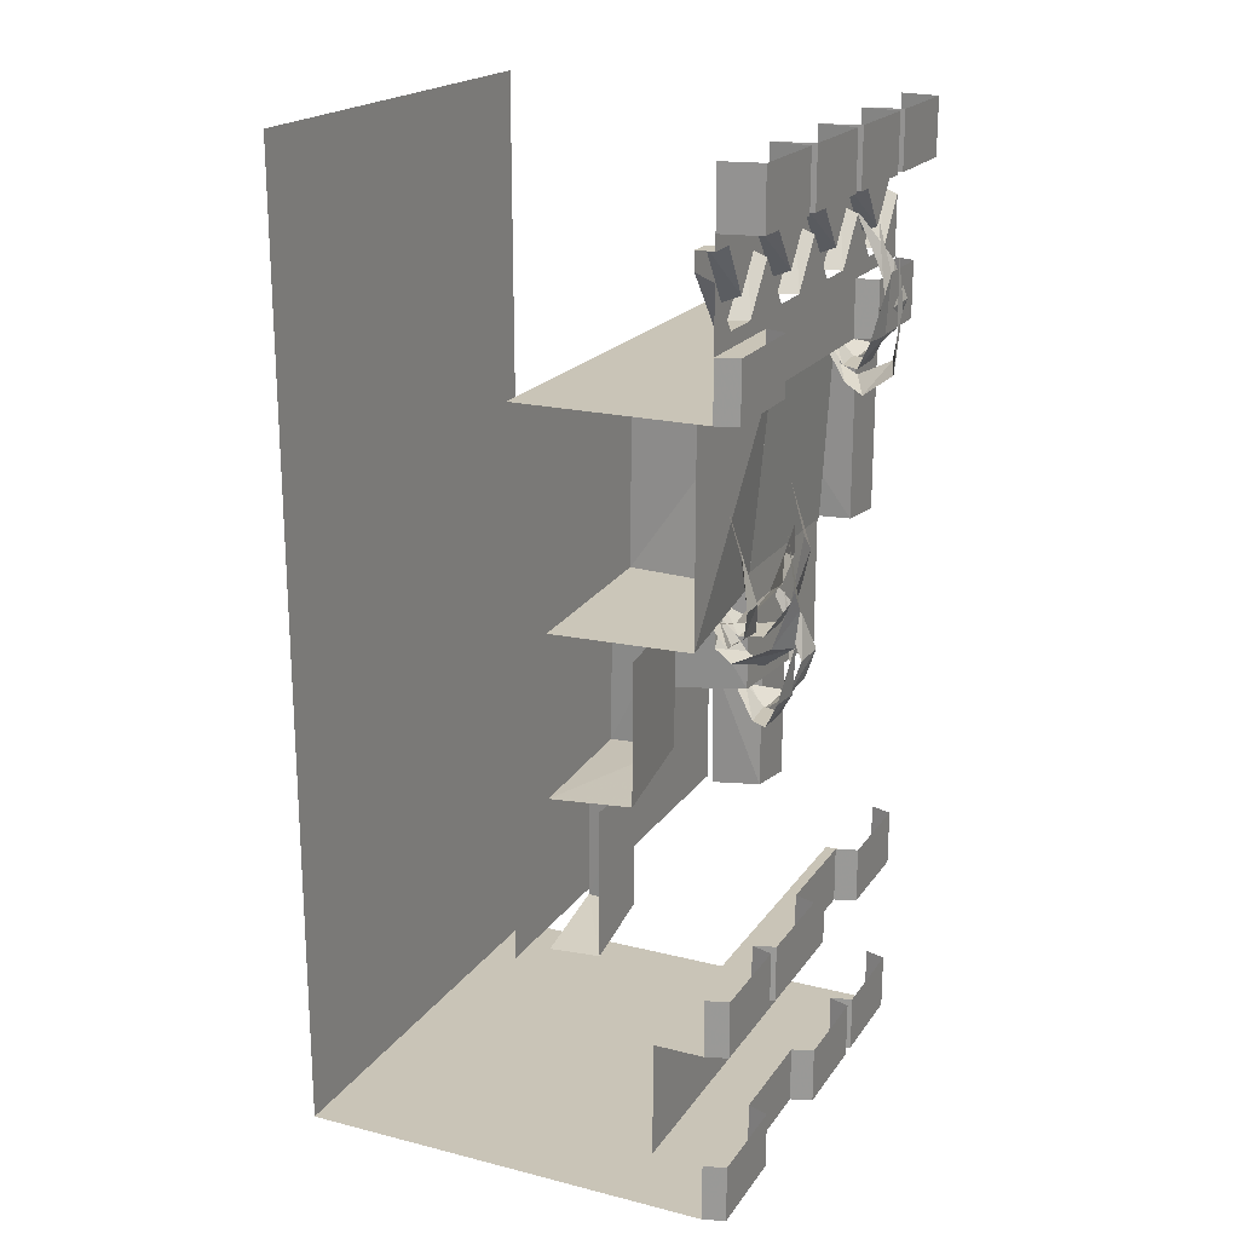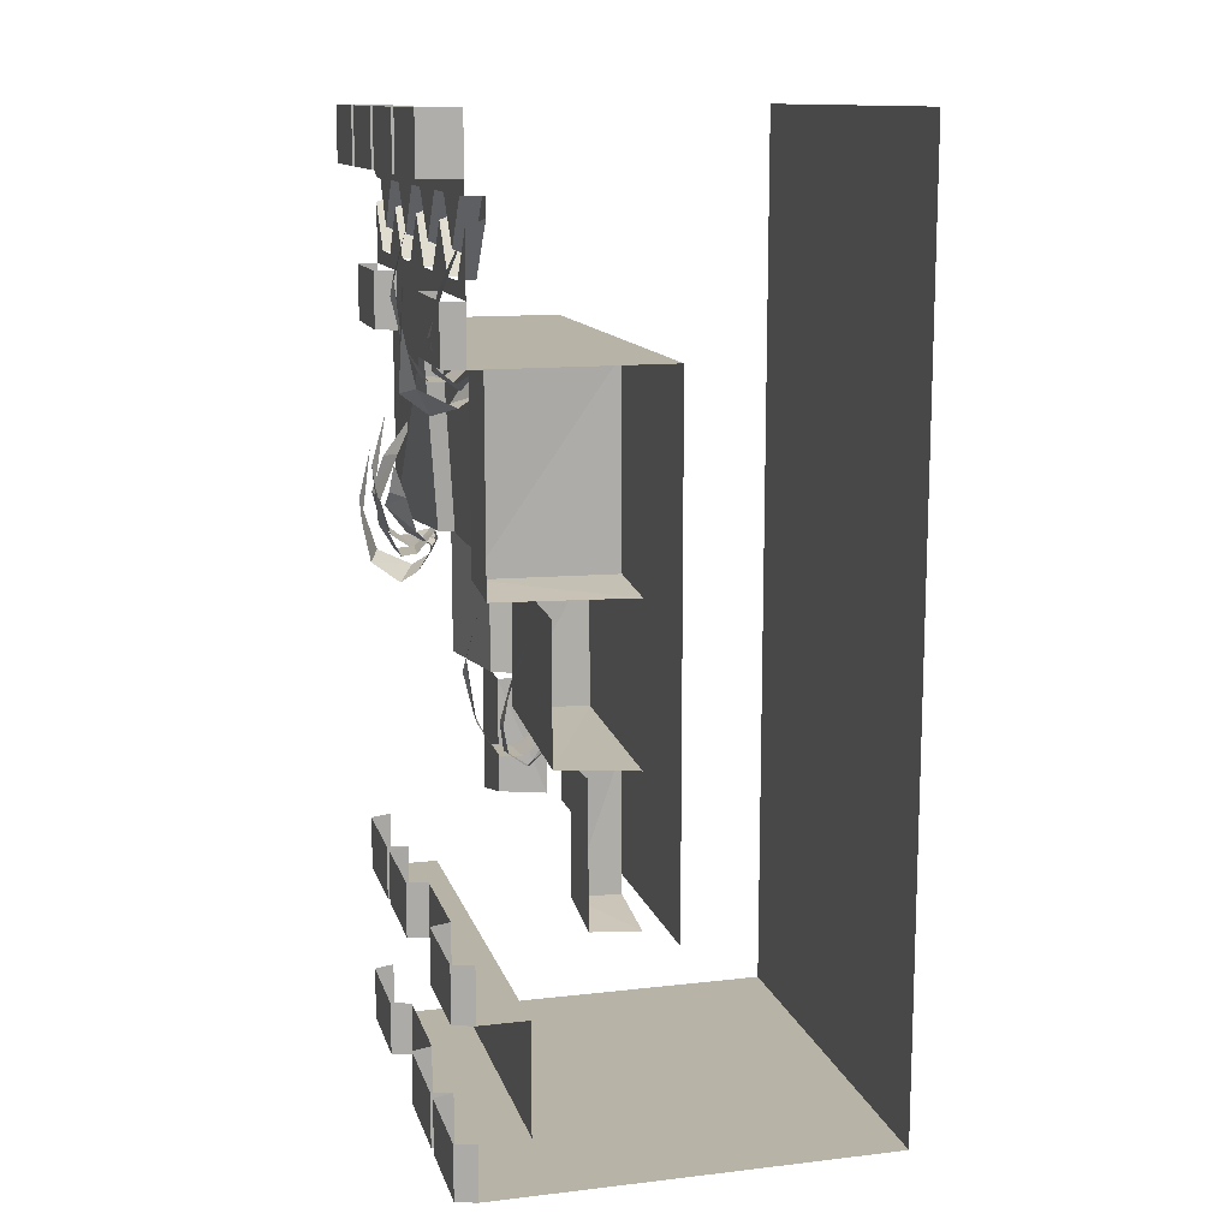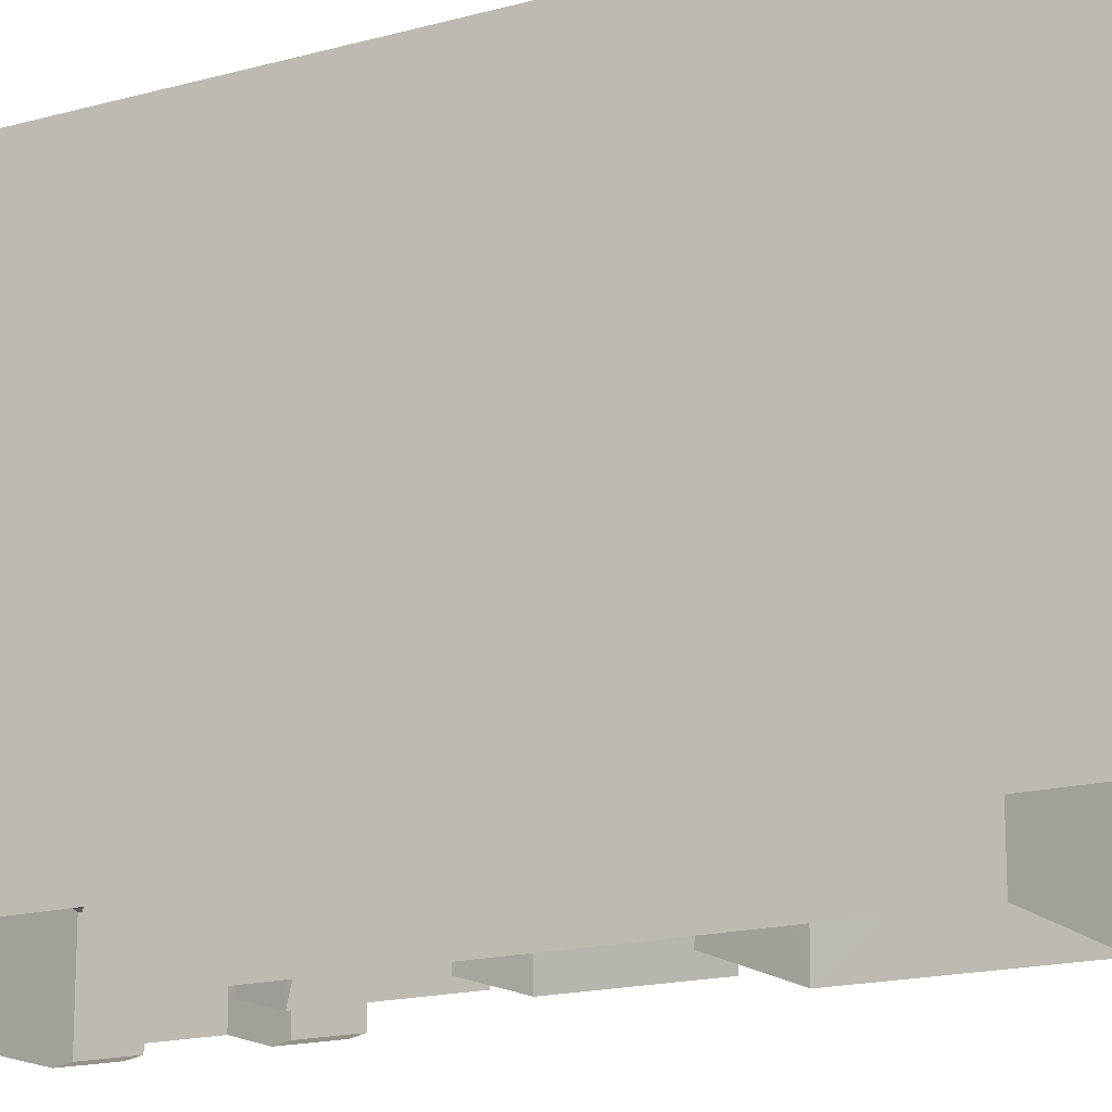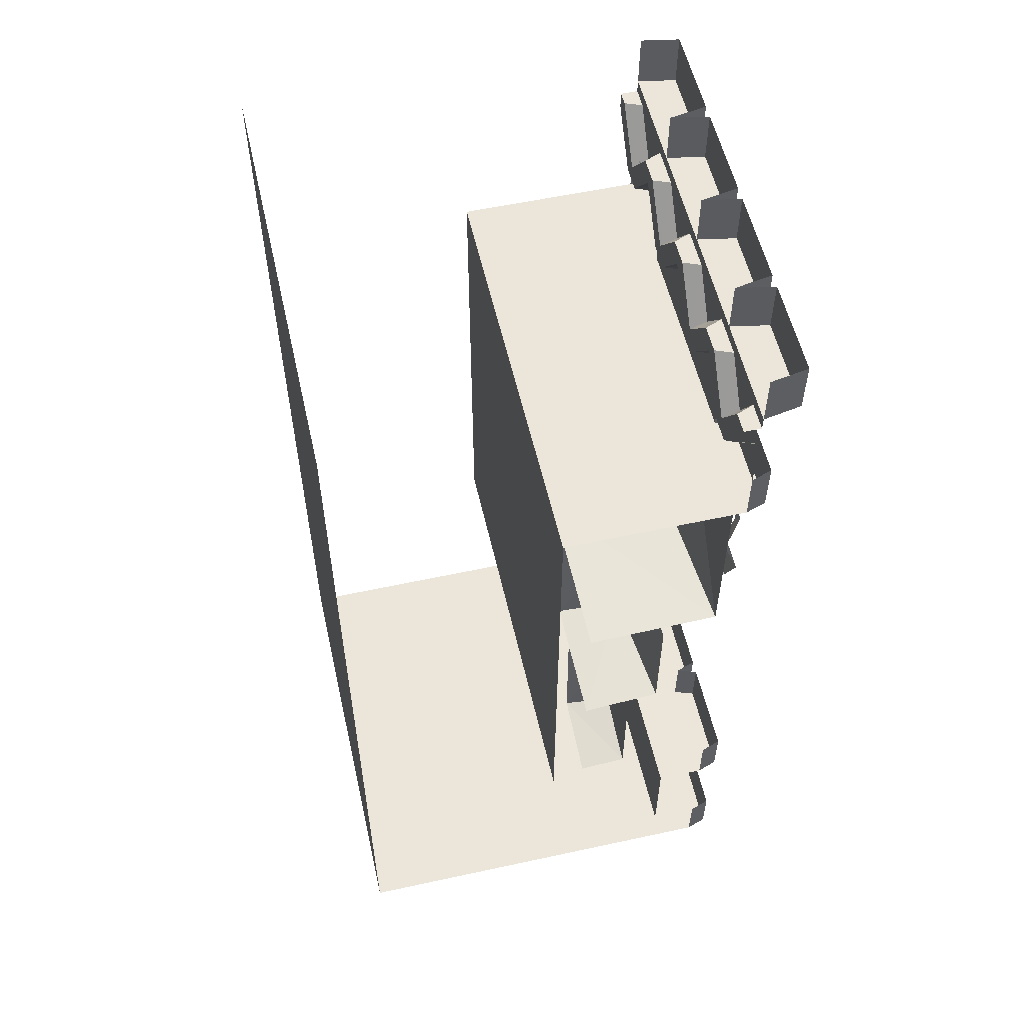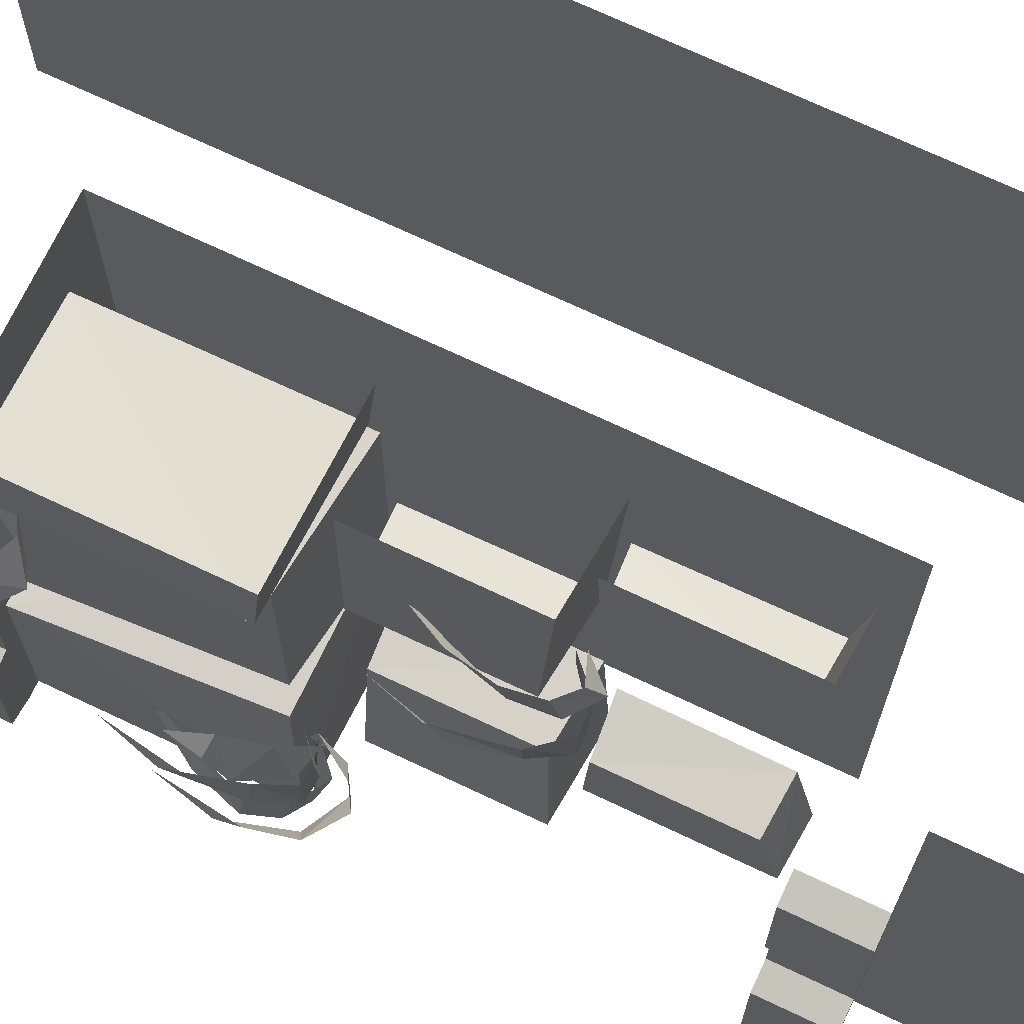
<metadata>
{"format":"obj","ext":"obj","renderer":"f3d","projection":"perspective","resolution":1024,"background":"white","views":[{"elev":20.0,"azim":-155.2,"up":"+Y"},{"elev":12.8,"azim":-14.9,"up":"+Y"},{"elev":-16.6,"azim":119.6,"up":"+Z"},{"elev":56.4,"azim":167.2,"up":"+Y"},{"elev":70.9,"azim":-64.6,"up":"+Z"}]}
</metadata>
<code>
v -0.4141 -0.125 -0.25
v -0.5 -0.125 -0.2344
v -0.5 0 -0.2344
v -0.4141 0 -0.25
v -0.5 -0.125 -0.2656
v -0.5 -0.125 -0.4844
v -0.4141 -0.125 -0.5
v -0.4141 -0.1562 -0.4375
v -0.4141 -0.1562 -0.2969
v -0.4141 -0.1562 -0.2031
v -0.4141 -0.125 0
v -0.5 -0.125 -0.01562
v -0.5 0 -0.01562
v -0.4141 0 0
v -0.5 0 -0.4844
v -0.4141 0 -0.5
v -0.5 0 -0.2656
v -0.4141 -0.125 0.25
v -0.5 -0.125 0.2656
v -0.5 0 0.2656
v -0.4141 0 0.25
v -0.5 -0.125 0.2344
v -0.5 -0.125 0.01562
v -0.4141 -0.1562 0.04688
v -0.4141 -0.1562 0.2031
v -0.4141 -0.1562 0.2969
v -0.4141 -0.125 0.5
v -0.5 -0.125 0.4844
v -0.5 0 0.4844
v -0.4141 0 0.5
v -0.5 0 0.01562
v -0.5 0 0.2344
v -0.4141 -0.2578 0.375
v -0.4141 -0.1562 0.4531
v -0.375 -0.1562 0.2812
v -0.375 -0.2734 0.375
v -0.375 -0.1562 0.4688
v -0.4141 -0.1562 0.5
v -0.4141 -0.2578 0.125
v -0.375 -0.1562 0.03125
v -0.375 -0.2734 0.125
v -0.375 -0.1562 0.2188
v -0.375 -0.1953 0.25
v -0.375 -0.3125 0.3438
v -0.375 -0.3125 0.4062
v -0.375 -0.1953 0.5
v -0.375 -0.1562 0.5
v -0.4141 -0.2578 -0.125
v -0.4141 -0.1562 -0.04688
v -0.375 -0.1562 -0.2188
v -0.375 -0.2734 -0.125
v -0.375 -0.1562 -0.03125
v -0.4141 -0.2578 -0.375
v -0.375 -0.1562 -0.4531
v -0.375 -0.2734 -0.375
v -0.375 -0.1562 -0.2812
v -0.375 -0.1953 -0.25
v -0.375 -0.3125 -0.1562
v -0.375 -0.3125 -0.09375
v -0.375 -0.1953 0
v -0.4141 -0.2109 -0.25
v -0.4141 -0.3125 -0.3281
v -0.4141 -0.3125 -0.1719
v -0.375 -0.3125 -0.3438
v -0.375 -0.3125 -0.4062
v -0.375 -0.1953 -0.5
v -0.4141 -0.2109 -0.5
v -0.4141 -0.3125 -0.4219
v -0.4141 -0.3438 -0.5
v -0.4141 -0.3438 -0.375
v -0.4141 -0.3438 -0.25
v -0.4141 -0.3438 -0.125
v -0.4141 -0.3125 -0.07812
v -0.4141 -0.3438 0
v -0.4141 -0.3125 0.07812
v -0.4141 -0.2109 0
v -0.4141 -0.2109 0.25
v -0.4141 -0.3125 0.1719
v -0.4141 -0.3125 0.3281
v -0.375 -0.3125 0.1562
v -0.375 -0.3125 0.09375
v -0.4141 -0.2109 0.5
v -0.4141 -0.3125 0.4219
v -0.4141 -0.3438 0.5
v -0.4141 -0.3438 0.375
v -0.4141 -0.3438 0.25
v -0.4141 -0.3438 0.125
v -0.4141 -0.4688 0.25
v -0.4609 -0.3438 0.2656
v -0.4609 -0.4688 0.2656
v -0.4609 -0.3438 0.4844
v -0.4609 -0.4688 0.4844
v -0.4141 -0.4688 0.5
v 0 -0.4688 0.5
v -0.4141 -0.4688 0
v 0 -0.4688 -0.5
v 0 -1.625 -0.5
v 0 -1.625 0.5
v -0.375 -0.1562 -0.5
v -0.4141 -0.1562 -0.5
v -0.4453 -0.7422 -0.1484
v -0.4531 -0.8047 -0.1719
v -0.4219 -0.8125 -0.1406
v -0.4531 -0.8438 -0.2344
v -0.3984 -0.8906 -0.1562
v -0.3984 -0.9141 -0.2891
v -0.3516 -0.9375 -0.2344
v -0.3281 -0.9297 -0.2812
v -0.3828 -0.9453 -0.2812
v -0.3359 -0.8984 -0.2891
v -0.3359 -0.8984 -0.2422
v -0.3906 -0.9453 -0.1953
v -0.4297 -0.9453 -0.1719
v -0.4297 -0.9453 -0.2656
v -0.4609 -0.8828 -0.1562
v -0.4688 -0.8828 -0.2266
v -0.4844 -0.7891 -0.1641
v -0.4844 -0.75 -0.2031
v -0.4531 -0.6406 -0.2031
v -0.3438 -0.9688 -0.3047
v -0.3359 -0.9062 -0.2891
v -0.3359 -0.9219 -0.2422
v -0.3828 -0.9922 -0.2344
v -0.4219 -1.016 -0.2344
v -0.3828 -0.9922 -0.3125
v -0.4844 -0.9688 -0.2422
v -0.4609 -0.9531 -0.3047
v -0.5 -0.8828 -0.2578
v -0.5 -0.8359 -0.2891
v -0.4766 -0.7266 -0.2734
v -0.3984 -0.9375 -0.375
v -0.3359 -0.9141 -0.3203
v -0.3359 -0.9219 -0.2656
v -0.375 -0.9609 -0.2969
v -0.4297 -0.9219 -0.3047
v -0.4375 -0.9062 -0.3906
v -0.4453 -0.8516 -0.3438
v -0.4531 -0.8438 -0.4141
v -0.4062 -0.75 -0.3359
v -0.4297 -0.7578 -0.3828
v -0.3594 -0.6406 -0.3203
v -0.1875 -1.555 0.3594
v -0.1875 -1.578 0.5
v -0.1875 -1.266 0.5
v -0.1875 -1.273 0.3594
v -0.07812 -1.266 0.3359
v -0.07812 -1.562 0.3438
v -0.07812 -1.586 0.5
v -0.1875 -1.578 -0.5
v -0.1875 -1.539 -0.3359
v -0.1875 -1.273 -0.3359
v -0.1875 -1.266 -0.5
v -0.07812 -1.547 -0.3203
v -0.07812 -1.266 -0.3125
v -0.07812 -1.586 -0.5
v -0.2578 -0.9453 0.5
v -0.25 -0.9375 0.1094
v -0.25 -1.219 0.1094
v -0.2578 -1.242 0.5
v -0.07812 -1.234 0.08594
v -0.07812 -1.258 0.5
v -0.07812 -0.9297 0.07812
v -0.2266 -0.9453 -0.2266
v -0.2578 -0.9453 -0.5
v -0.2578 -1.242 -0.5
v -0.2266 -1.227 -0.2266
v -0.07812 -1.242 -0.2109
v -0.07812 -0.9375 -0.2031
v -0.07812 -1.258 -0.5
v -0.3828 -0.8906 0.3594
v -0.3828 -0.9062 0.5
v -0.3828 -0.4688 0.5
v -0.3828 -0.4688 0.3594
v -0.07812 -0.4688 0.3359
v -0.07812 -0.8984 0.3438
v -0.07812 -0.9141 0.5
v -0.3828 -0.9062 -0.5
v -0.3516 -0.8906 -0.1562
v -0.3828 -0.4688 -0.1328
v -0.3828 -0.4688 -0.5
v -0.07812 -0.8984 -0.1172
v -0.07812 -0.4688 -0.1094
v -0.07812 -0.9141 -0.5
v -0.3281 -0.8828 -0.08594
v -0.3281 -0.8828 0.3125
v -0.3516 -0.4688 0.3125
v -0.3516 -0.4688 -0.08594
v -0.07812 -0.9141 -0.1016
v -0.07812 -0.9141 0.3281
v -0.4141 -1.75 -0.25
v -0.4609 -1.75 -0.2344
v -0.4609 -1.625 -0.2344
v -0.4141 -1.625 -0.25
v -0.4609 -1.75 -0.2656
v -0.4609 -1.75 -0.4844
v -0.4141 -1.75 -0.5
v -0.3047 -1.75 -0.5
v -0.4141 -1.75 0
v -0.4609 -1.75 -0.01562
v -0.4609 -1.625 -0.01562
v -0.4141 -1.625 0
v -0.4609 -1.625 -0.4844
v -0.4141 -1.625 -0.5
v -0.4609 -1.625 -0.2656
v -0.4141 -1.75 0.25
v -0.4609 -1.75 0.2656
v -0.4609 -1.625 0.2656
v -0.4141 -1.625 0.25
v -0.3047 -1.75 0.5
v -0.4141 -1.75 0.5
v -0.4609 -1.75 0.4844
v -0.4609 -1.625 0.4844
v -0.4141 -1.625 0.5
v -0.3047 -2 -0.5
v -0.3047 -2 0.5
v -0.4141 -0.4688 -0.25
v -0.4141 -0.4688 -0.5
v -0.4609 -0.4688 -0.4844
v -0.4609 -0.3438 -0.4844
v -0.4141 -2.125 -0.5
v -0.4609 -2.125 -0.4844
v -0.4609 -2 -0.4844
v -0.4141 -2 -0.5
v -0.4609 -2.125 -0.2656
v -0.4141 -2.125 -0.25
v -0.4141 -2 -0.25
v -0.4609 -2 -0.2656
v 0.5 -2.125 -0.5
v -0.4141 -2.125 0
v -0.4141 -2 0
v -0.4609 -2 0.01562
v -0.4609 -2.125 0.01562
v -0.4609 -2 0.2344
v -0.4609 -2.125 0.2344
v -0.4141 -2 0.25
v -0.4141 -2.125 0.25
v -0.4609 -2 0.2656
v -0.4609 -2.125 0.2656
v -0.4609 -2 0.4844
v -0.4609 -2.125 0.4844
v -0.4141 -2 0.5
v -0.4141 -2.125 0.5
v 0.5 -2.125 0.5
v 0.5 0 -0.5
v 0.5 0 0.5
v -0.2031 -1.25 0.2188
v -0.25 -1.297 0.2109
v -0.2578 -1.297 0.125
v -0.2031 -1.25 0.1719
v -0.2969 -1.297 0.1953
v -0.2969 -1.297 0.1016
v -0.3359 -1.234 0.1562
v -0.3281 -1.234 0.08594
v -0.3516 -1.102 0.1328
v -0.3516 -1.141 0.09375
v -0.3203 -0.9922 0.1328
v -0.2031 -1.266 0.25
v -0.2656 -1.289 0.3047
v -0.2422 -1.312 0.2266
v -0.2031 -1.273 0.1953
v -0.3047 -1.258 0.3203
v -0.2969 -1.273 0.2344
v -0.3203 -1.195 0.3438
v -0.3125 -1.203 0.2734
v -0.2969 -1.109 0.3125
v -0.2734 -1.102 0.2656
v -0.2266 -0.9922 0.25
v -0.3516 -0.4688 0.3047
v -0.3984 -0.5156 0.2969
v -0.4062 -0.5156 0.2109
v -0.3516 -0.4688 0.2578
v -0.4453 -0.5156 0.2812
v -0.4453 -0.5156 0.1875
v -0.4844 -0.4531 0.2422
v -0.4766 -0.4531 0.1719
v -0.5 -0.3203 0.2188
v -0.5 -0.3594 0.1797
v -0.4688 -0.2109 0.2188
v -0.3516 -0.4766 0.3047
v -0.3594 -0.5391 0.3203
v -0.3984 -0.5625 0.25
v -0.3516 -0.4922 0.2578
v -0.3984 -0.5625 0.3281
v -0.4375 -0.5859 0.25
v -0.4766 -0.5234 0.3203
v -0.5 -0.5391 0.2578
v -0.5 -0.4062 0.3047
v -0.5 -0.4531 0.2734
v -0.4922 -0.2969 0.2891
v -0.3516 -0.4844 0.3359
v -0.4141 -0.5078 0.3906
v -0.3906 -0.5312 0.3125
v -0.3516 -0.4922 0.2812
v -0.4531 -0.4766 0.4062
v -0.4453 -0.4922 0.3203
v -0.4688 -0.4141 0.4297
v -0.4609 -0.4219 0.3594
v -0.4453 -0.3281 0.3984
v -0.4219 -0.3203 0.3516
v -0.375 -0.2109 0.3359
v -0.4609 -0.4688 -0.2656
v -0.4609 -0.3438 -0.2656
f 1 2 3
f 1 3 4
f 1 4 5
f 12 11 14
f 12 14 13
f 7 6 15
f 7 15 16
f 5 4 17
f 18 19 20
f 18 20 21
f 18 21 22
f 28 27 30
f 28 30 29
f 11 23 31
f 11 31 14
f 22 21 32
f 33 26 35
f 33 35 36
f 33 36 34
f 34 36 37
f 34 37 38
f 39 24 40
f 39 40 41
f 39 41 25
f 25 41 42
f 25 42 26
f 26 42 35
f 37 47 38
f 48 10 50
f 48 50 51
f 48 51 49
f 49 51 52
f 49 52 24
f 53 8 54
f 53 54 55
f 53 55 9
f 9 55 56
f 9 56 10
f 10 56 50
f 52 40 24
f 61 63 58
f 61 58 57
f 61 57 62
f 62 57 64
f 65 66 67
f 65 67 68
f 73 76 60
f 73 60 59
f 77 79 44
f 77 44 43
f 77 43 78
f 78 43 80
f 81 60 76
f 81 76 75
f 86 87 88
f 86 88 89
f 89 88 90
f 91 92 84
f 84 92 93
f 99 54 8
f 99 8 100
f 46 45 83
f 46 83 82
f 87 74 95
f 87 95 88
f 142 145 146
f 142 146 147
f 153 154 151
f 153 151 150
f 162 160 158
f 162 158 157
f 163 166 167
f 163 167 168
f 170 173 174
f 170 174 175
f 181 182 179
f 181 179 178
f 184 187 182
f 184 182 188
f 185 189 186
f 186 189 174
f 190 191 192
f 190 192 193
f 190 193 194
f 199 198 201
f 199 201 200
f 196 195 202
f 196 202 203
f 194 193 204
f 205 206 207
f 205 207 208
f 205 208 201
f 205 201 198
f 211 210 213
f 211 213 212
f 209 197 214
f 209 214 215
f 217 218 219
f 217 219 69
f 220 221 222
f 220 222 223
f 224 225 226
f 224 226 227
f 225 229 226
f 226 229 230
f 230 229 231
f 231 229 232
f 233 234 235
f 235 234 236
f 235 236 237
f 237 236 238
f 239 240 241
f 241 240 242
f 301 216 71
f 301 71 302
f 74 72 95
f 95 72 216
f 216 72 71
f 1 5 6
f 1 6 7
f 1 11 2
f 2 11 12
f 18 22 23
f 18 23 11
f 18 27 19
f 19 27 28
f 35 42 43
f 35 43 36
f 36 43 44
f 36 44 45
f 36 45 37
f 37 45 46
f 37 46 47
f 50 56 57
f 50 57 51
f 51 57 58
f 51 58 59
f 51 59 52
f 52 59 60
f 52 60 40
f 64 57 56
f 64 56 55
f 64 55 65
f 65 55 66
f 80 43 42
f 80 42 41
f 80 41 81
f 81 41 60
f 93 92 90
f 93 90 88
f 93 88 94
f 94 88 95
f 94 95 96
f 99 66 54
f 55 54 66
f 41 40 60
f 142 147 148
f 142 148 143
f 153 150 149
f 153 149 155
f 159 158 160
f 159 160 161
f 169 167 166
f 169 166 165
f 170 175 176
f 170 176 171
f 181 178 177
f 181 177 183
f 184 188 189
f 184 189 185
f 190 194 195
f 190 195 196
f 190 196 197
f 190 197 198
f 190 198 191
f 191 198 199
f 205 198 209
f 205 209 210
f 205 210 206
f 206 210 211
f 198 197 209
f 95 216 96
f 96 216 217
f 217 216 218
f 224 221 225
f 225 221 220
f 242 240 238
f 242 238 236
f 236 234 232
f 236 232 229
f 301 218 216
f 1 7 8
f 1 8 9
f 1 9 10
f 1 10 11
f 2 12 13
f 2 13 3
f 5 17 6
f 6 17 15
f 18 11 24
f 18 24 25
f 18 25 26
f 18 26 27
f 19 28 29
f 19 29 20
f 22 32 23
f 23 32 31
f 33 34 26
f 34 38 27
f 34 27 26
f 39 25 24
f 48 49 10
f 49 24 11
f 49 11 10
f 53 9 8
f 61 62 63
f 68 67 69
f 68 69 70
f 68 70 62
f 62 70 71
f 62 71 63
f 63 71 72
f 63 72 73
f 73 72 74
f 73 74 75
f 73 75 76
f 77 78 79
f 82 83 84
f 84 83 85
f 85 83 79
f 85 79 86
f 86 79 78
f 86 78 87
f 89 90 91
f 91 90 92
f 100 8 7
f 87 78 75
f 87 75 74
f 142 143 144
f 142 144 145
f 149 150 151
f 149 151 152
f 156 157 158
f 156 158 159
f 163 164 165
f 163 165 166
f 170 171 172
f 170 172 173
f 177 178 179
f 177 179 180
f 184 185 186
f 184 186 187
f 191 199 200
f 191 200 192
f 194 204 195
f 195 204 202
f 206 211 212
f 206 212 207
f 224 227 221
f 225 220 228
f 225 228 229
f 231 232 233
f 233 232 234
f 237 238 239
f 239 238 240
f 242 236 243
f 243 236 229
f 243 229 228
f 221 227 222
f 301 302 218
f 218 302 219
f 94 96 97
f 94 97 98
f 101 102 103
f 103 102 104
f 103 104 105
f 105 104 106
f 105 106 107
f 107 106 108
f 109 110 111
f 109 111 112
f 109 112 113
f 109 113 114
f 114 113 115
f 114 115 116
f 116 115 117
f 116 117 118
f 118 117 119
f 120 121 122
f 120 122 123
f 120 123 124
f 120 124 125
f 125 124 126
f 125 126 127
f 127 126 128
f 127 128 129
f 129 128 130
f 131 132 133
f 131 133 134
f 131 134 135
f 131 135 136
f 136 135 137
f 136 137 138
f 138 137 139
f 138 139 140
f 140 139 141
f 246 247 248
f 246 248 249
f 248 247 250
f 248 250 251
f 251 250 252
f 251 252 253
f 253 252 254
f 253 254 255
f 255 254 256
f 257 258 259
f 257 259 260
f 261 262 259
f 261 259 258
f 263 264 262
f 263 262 261
f 265 266 264
f 265 264 263
f 266 265 267
f 268 269 270
f 268 270 271
f 270 269 272
f 270 272 273
f 273 272 274
f 273 274 275
f 275 274 276
f 275 276 277
f 277 276 278
f 279 280 281
f 279 281 282
f 281 280 283
f 281 283 284
f 284 283 285
f 284 285 286
f 286 285 287
f 286 287 288
f 288 287 289
f 290 291 292
f 290 292 293
f 294 295 292
f 294 292 291
f 296 297 295
f 296 295 294
f 298 299 297
f 298 297 296
f 299 298 300
f 243 228 244
f 243 244 245

</code>
